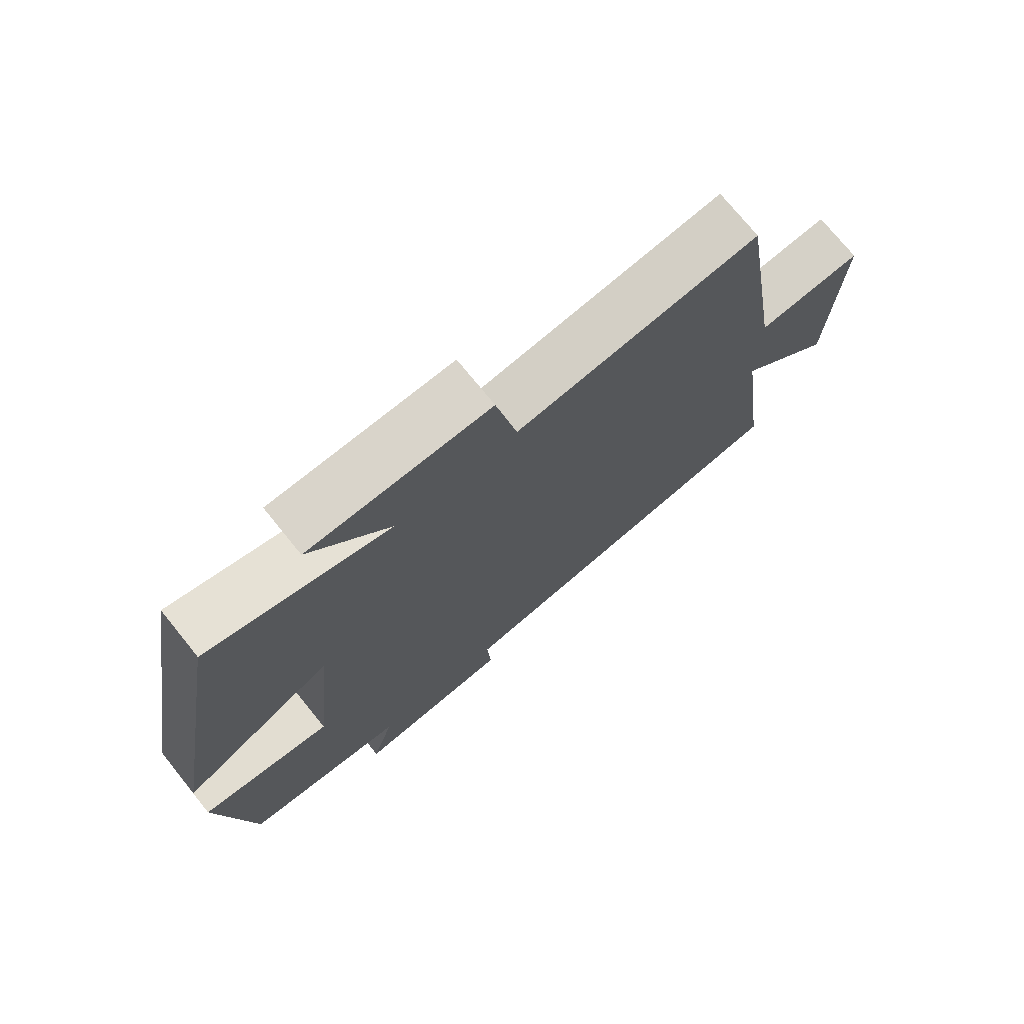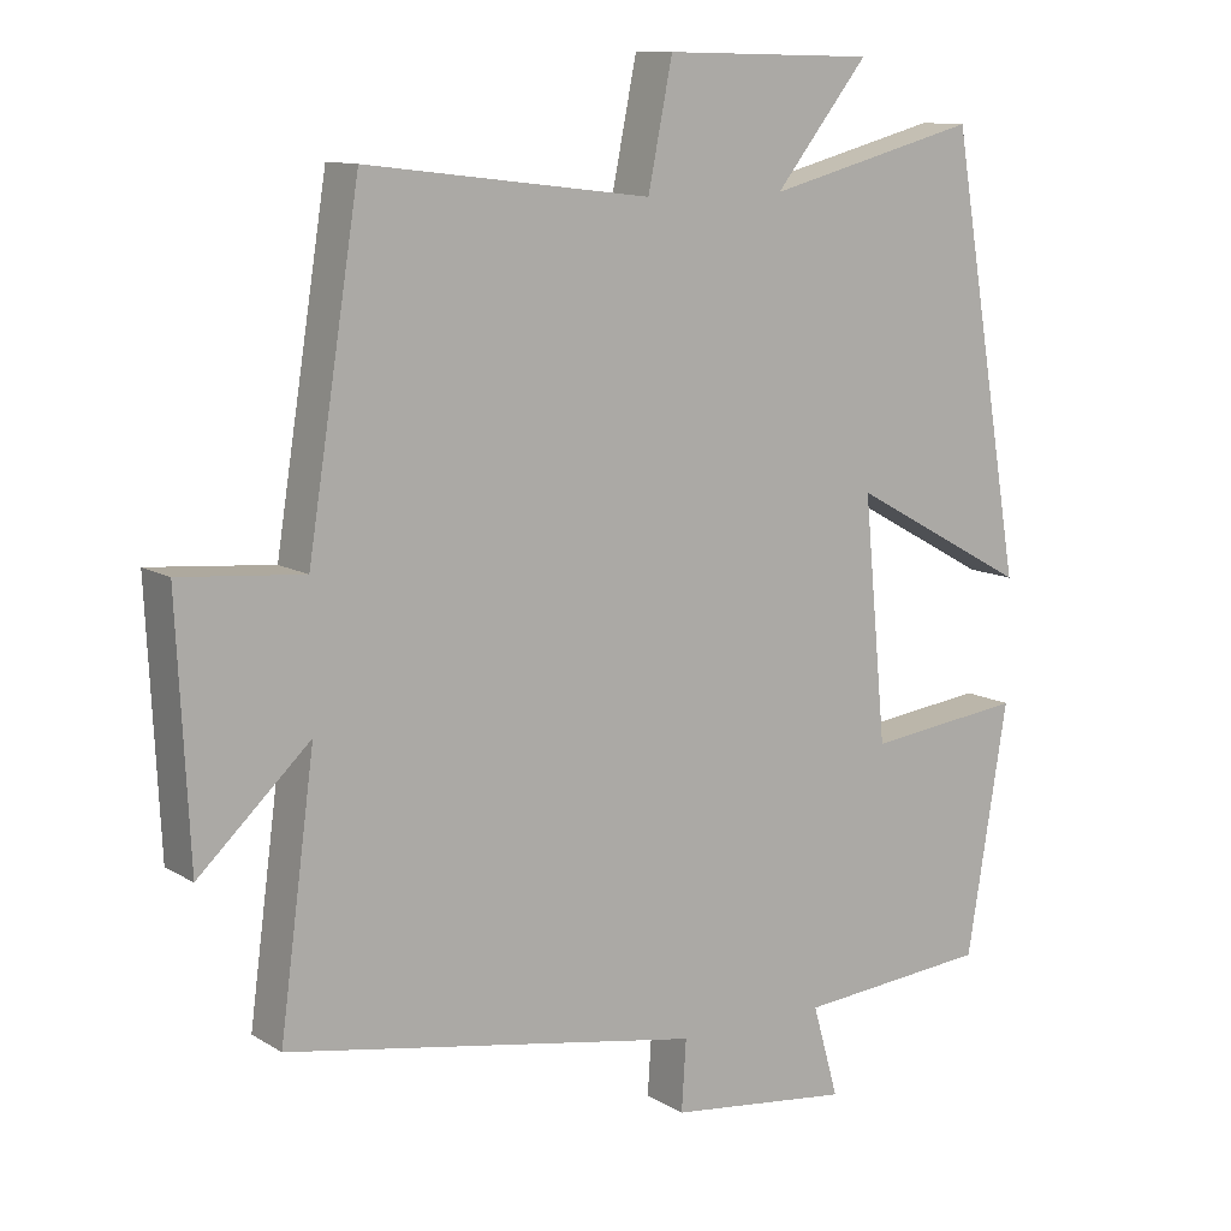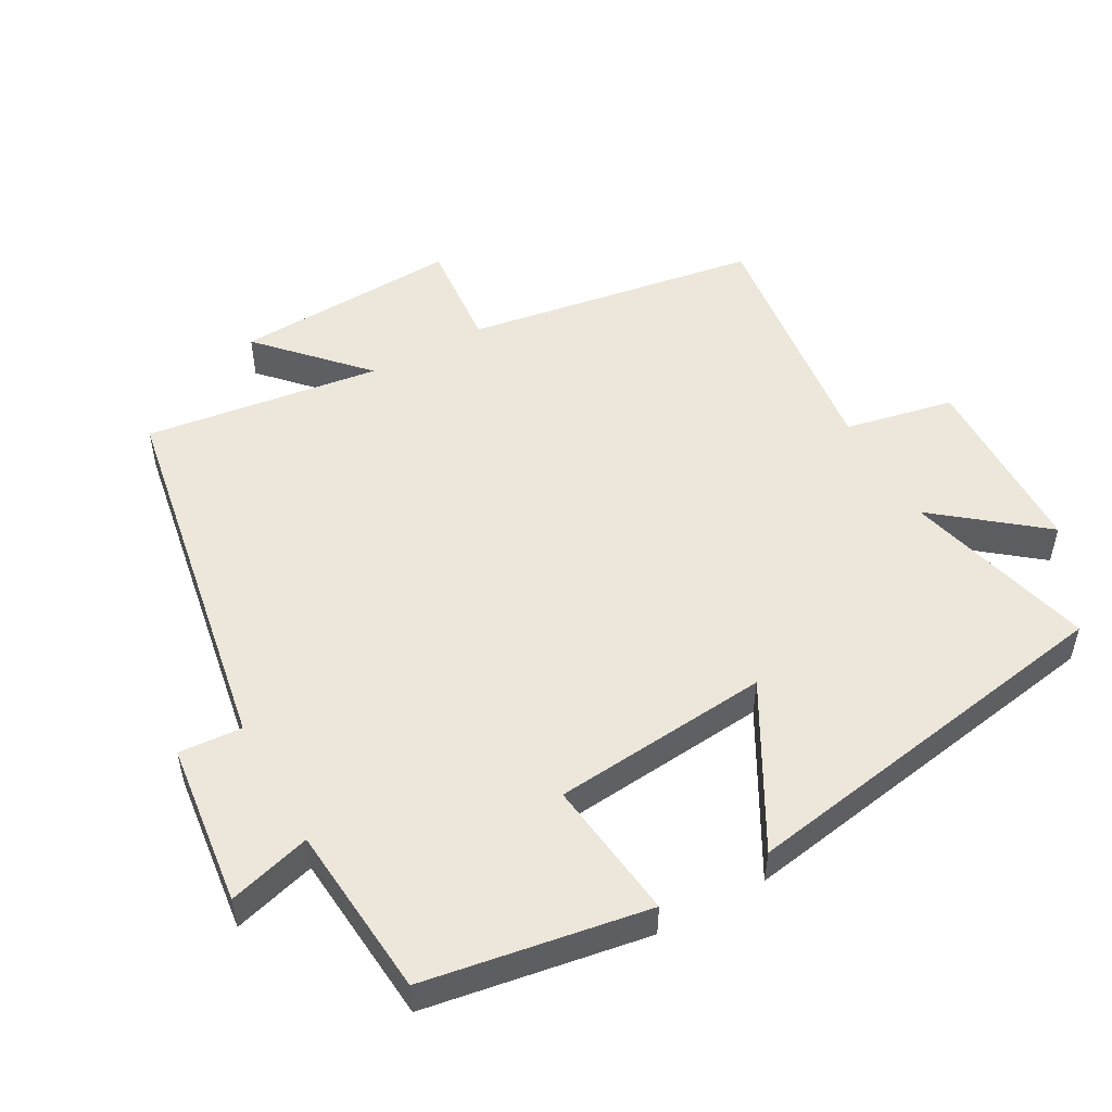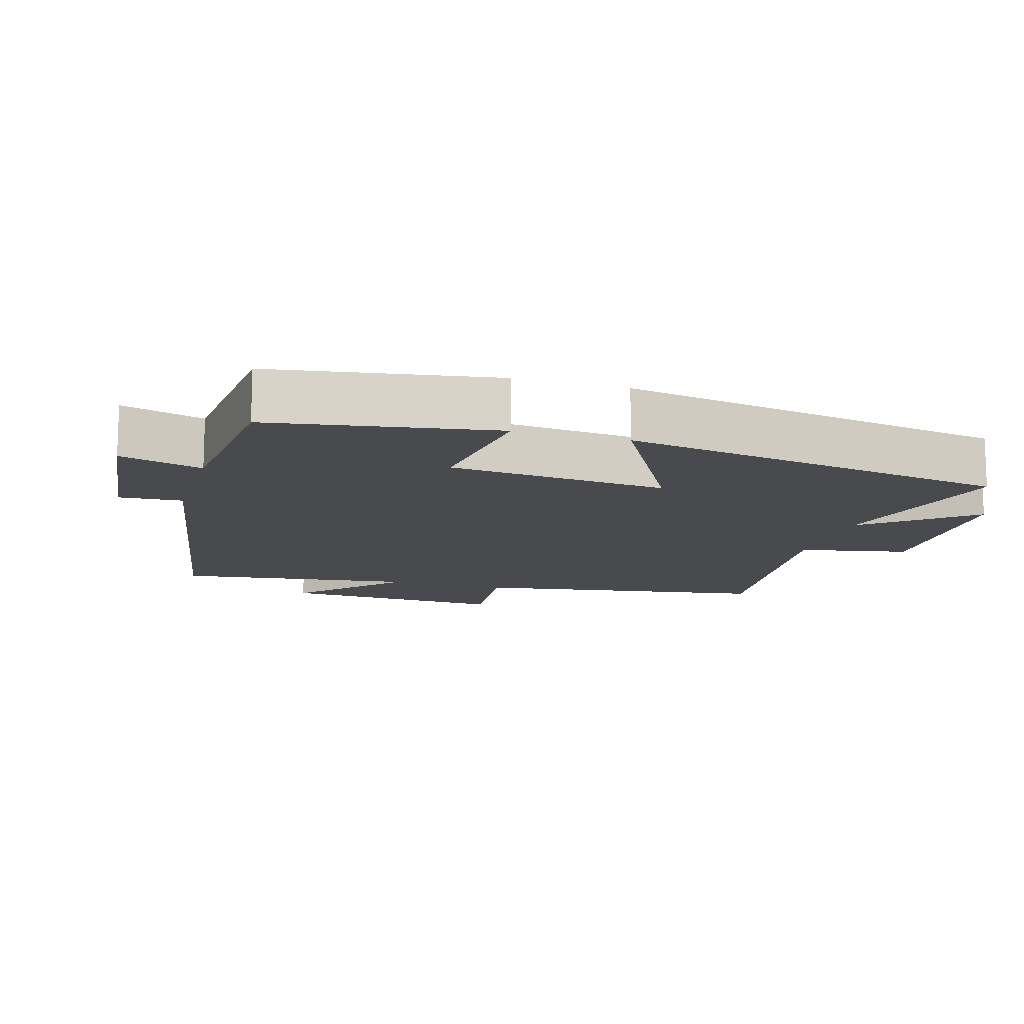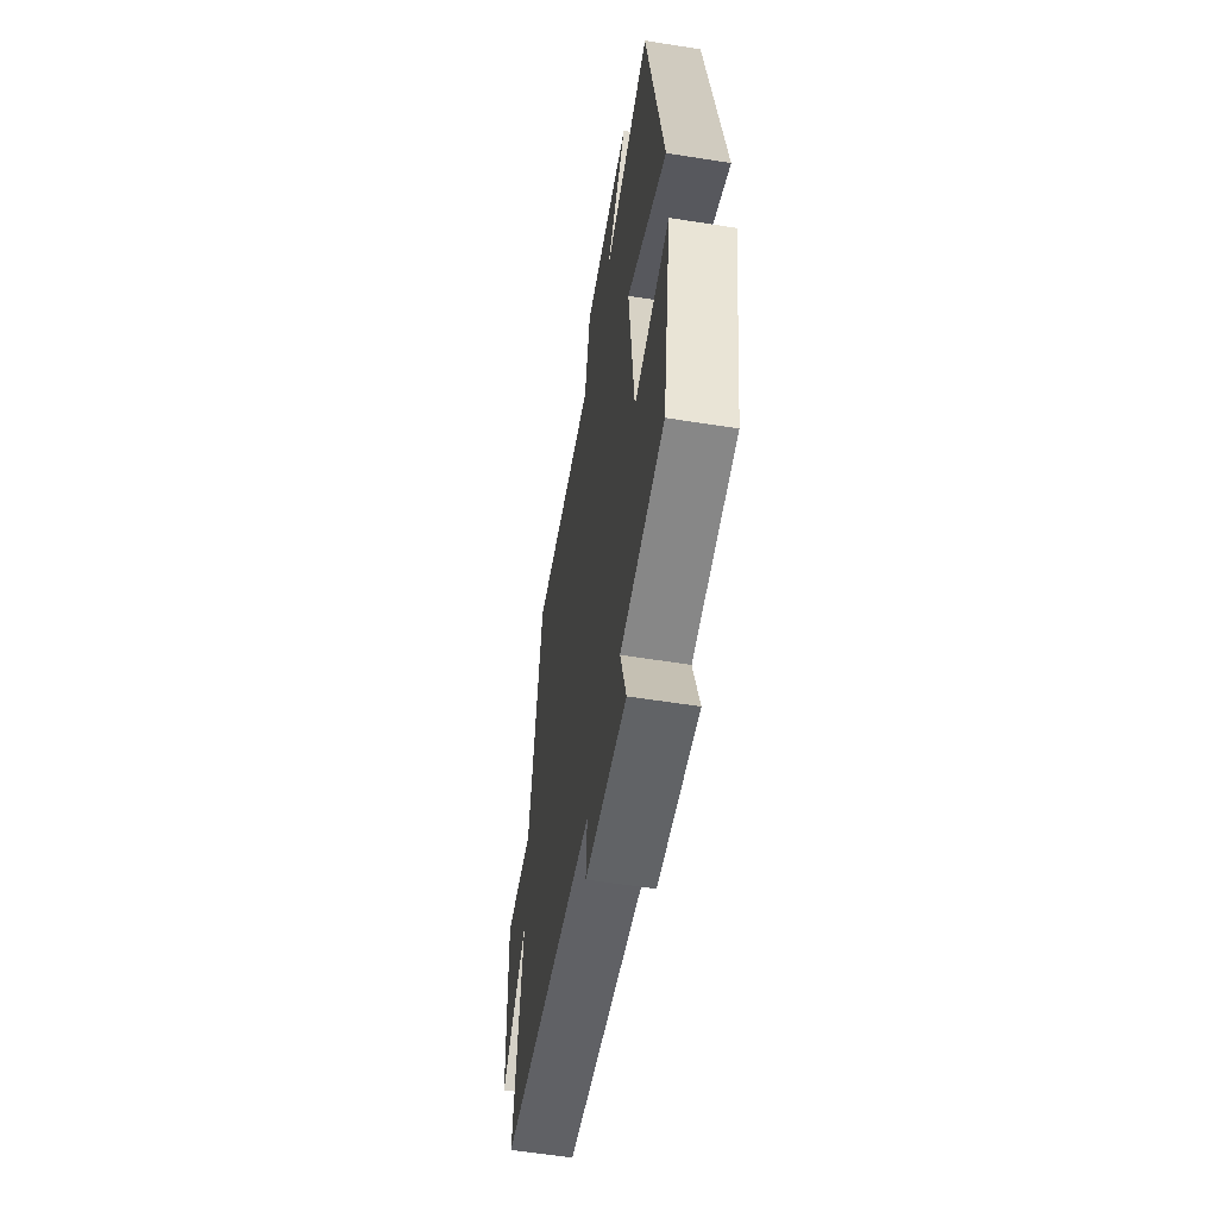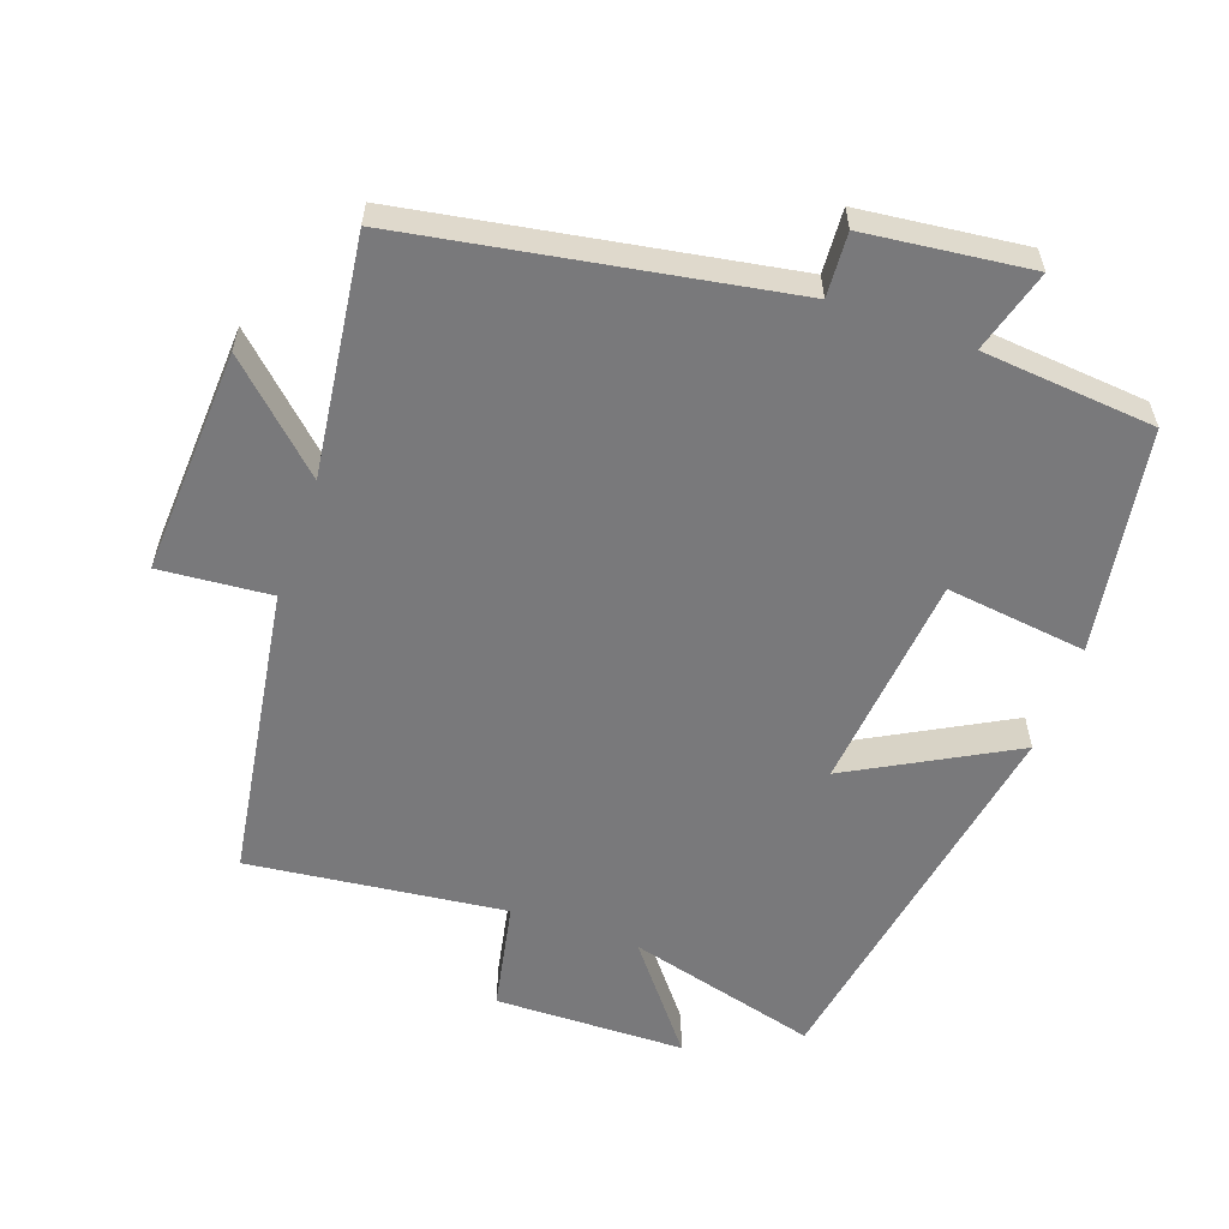
<metadata>
{"format":"obj","ext":"obj","renderer":"f3d","projection":"perspective","resolution":1024,"background":"white","views":[{"elev":73.8,"azim":-38.9,"up":"+Z"},{"elev":11.2,"azim":145.1,"up":"+Z"},{"elev":51.4,"azim":-119.0,"up":"+Y"},{"elev":-13.1,"azim":-106.5,"up":"+Y"},{"elev":-57.5,"azim":-99.4,"up":"+Z"},{"elev":-57.9,"azim":160.3,"up":"+Y"}]}
</metadata>
<code>
v 0.546 0.07 -0.405
v 0.002 0.07 -0.5
v 0.008 0.07 -0.592
v -0.23 0.07 -0.62
v -0.196 0.07 -0.5
v -0.447 0.07 -0.478
v -0.5 0.07 -0.154
v -0.296 0.07 -0.179
v -0.266 0.07 0.137
v -0.5 0.07 0.008
v -0.404 0.07 0.573
v -0.126 0.07 0.5
v -0.248 0.07 0.653
v 0.028 0.07 0.659
v 0.06 0.07 0.5
v 0.432 0.07 0.545
v 0.5 0.07 0.117
v 0.661 0.07 0.131
v 0.645 0.07 -0.197
v 0.5 0.07 -0.061
v 0.546 0 -0.405
v 0.002 0 -0.5
v 0.008 0 -0.592
v -0.23 0 -0.62
v -0.196 0 -0.5
v -0.447 0 -0.478
v -0.5 0 -0.154
v -0.296 0 -0.179
v -0.266 0 0.137
v -0.5 0 0.008
v -0.404 0 0.573
v -0.126 0 0.5
v -0.248 0 0.653
v 0.028 0 0.659
v 0.06 0 0.5
v 0.432 0 0.545
v 0.5 0 0.117
v 0.661 0 0.131
v 0.645 0 -0.197
v 0.5 0 -0.061
f 17 18 19 20
f 15 16 17 20
f 15 20 1 2
f 12 13 14 15
f 12 15 2
f 9 10 11 12
f 8 9 12 2
f 5 6 7 8
f 5 8 2 3
f 3 4 5
f 40 39 38 37
f 40 37 36 35
f 22 21 40 35
f 35 34 33 32
f 22 35 32
f 32 31 30 29
f 22 32 29 28
f 28 27 26 25
f 23 22 28 25
f 25 24 23
f 1 21 22 2
f 2 22 23 3
f 3 23 24 4
f 4 24 25 5
f 5 25 26 6
f 6 26 27 7
f 7 27 28 8
f 8 28 29 9
f 9 29 30 10
f 10 30 31 11
f 11 31 32 12
f 12 32 33 13
f 13 33 34 14
f 14 34 35 15
f 15 35 36 16
f 16 36 37 17
f 17 37 38 18
f 18 38 39 19
f 19 39 40 20
f 20 40 21 1

</code>
